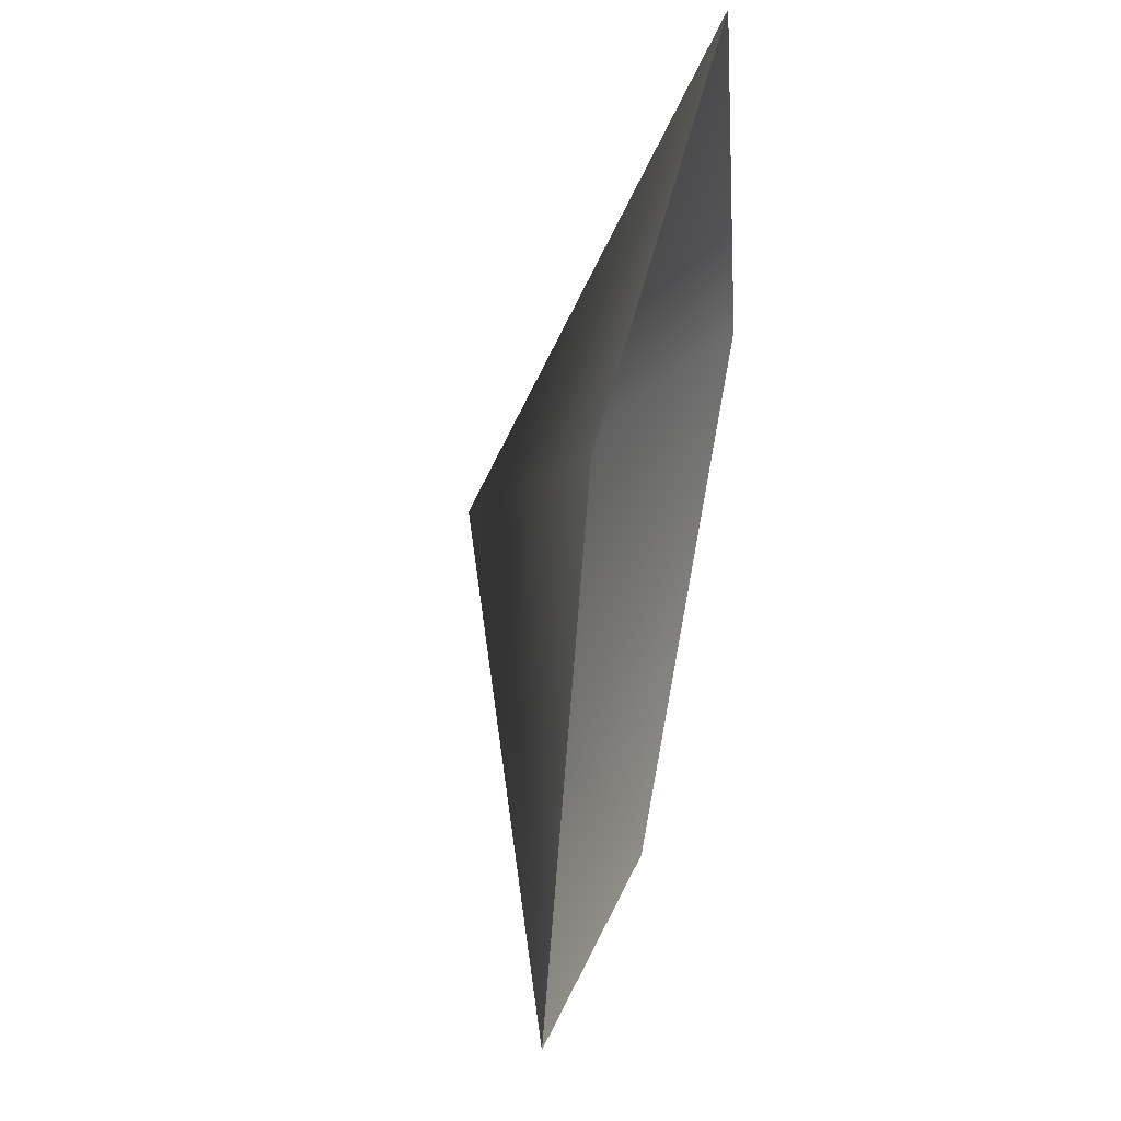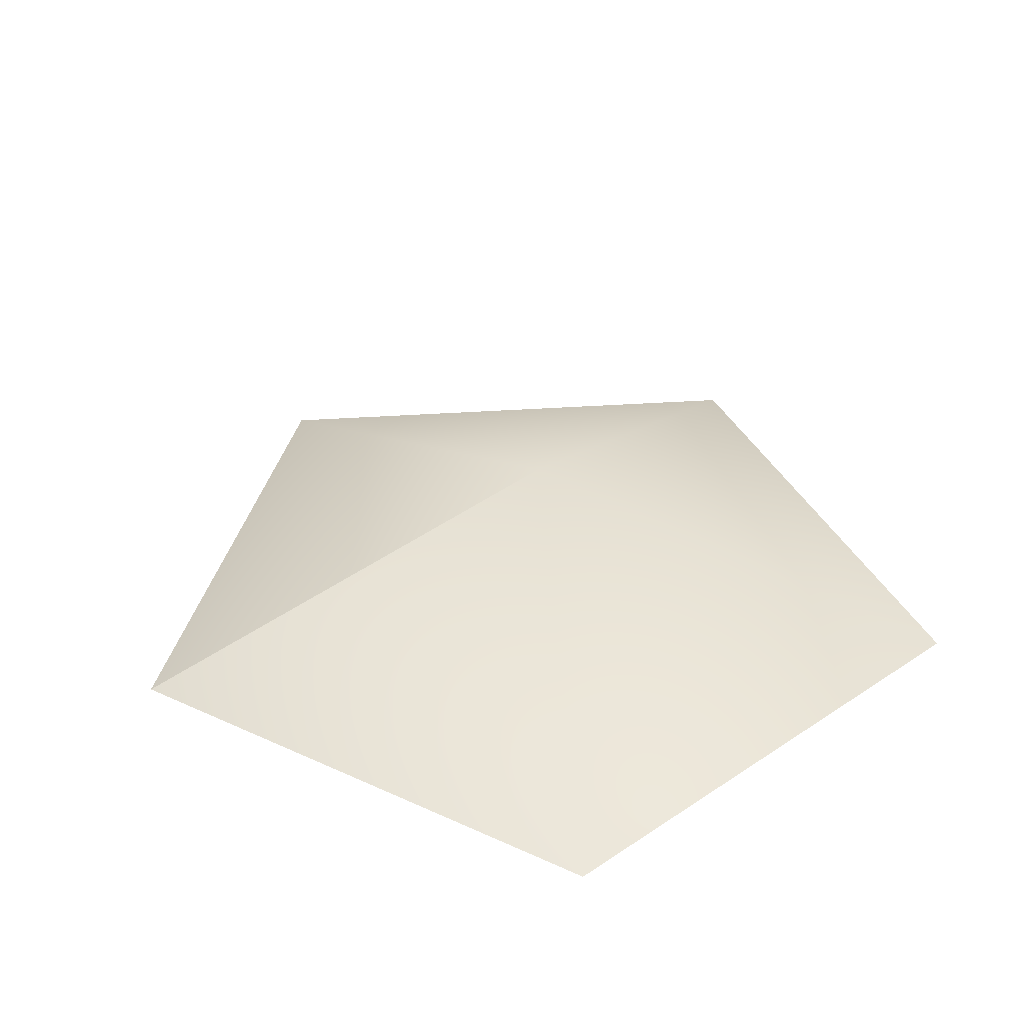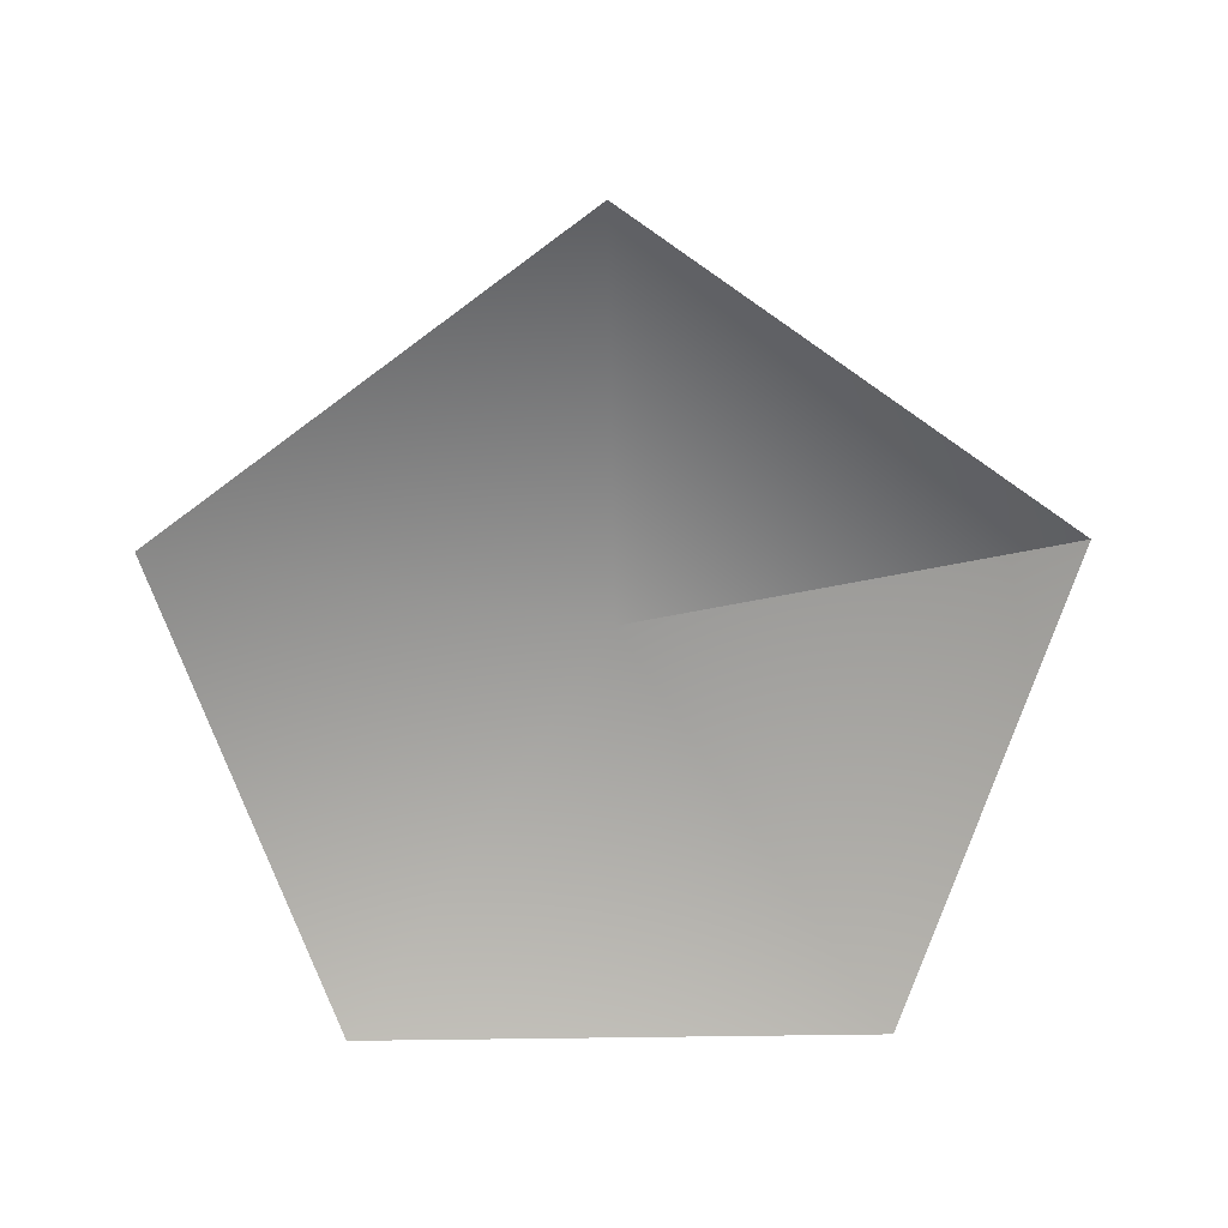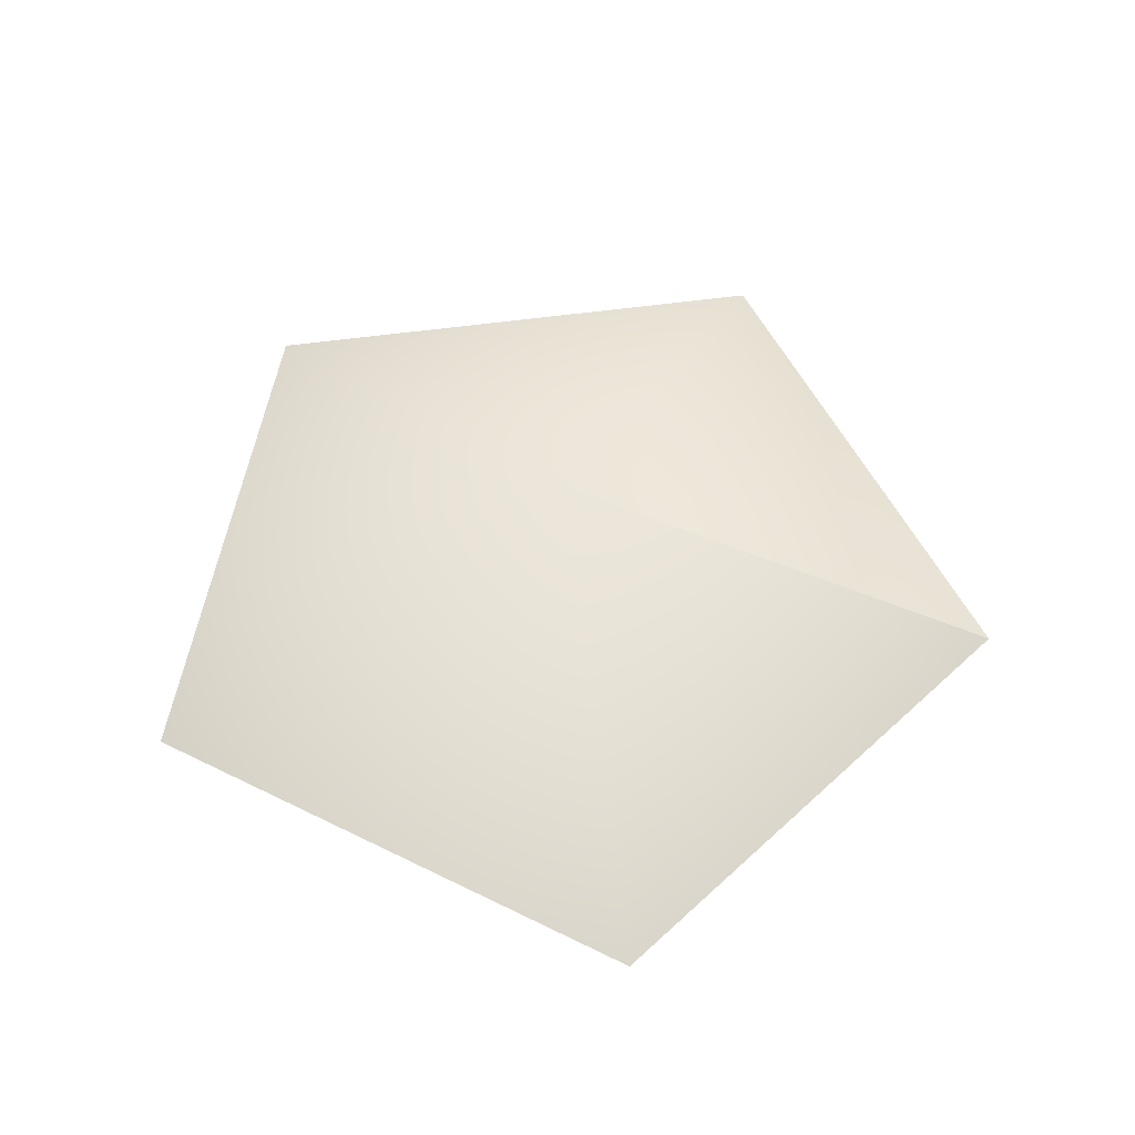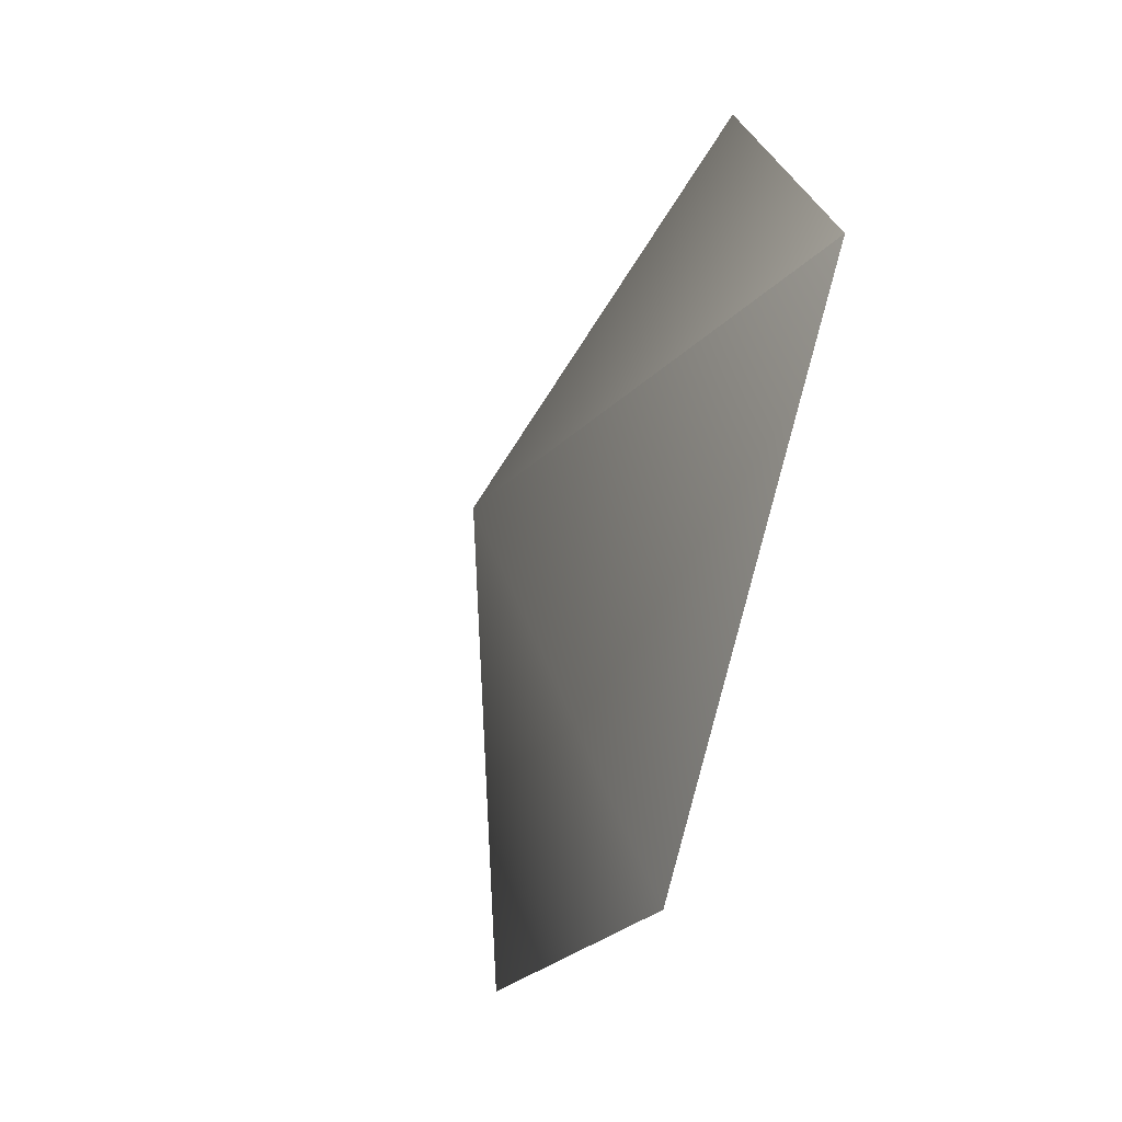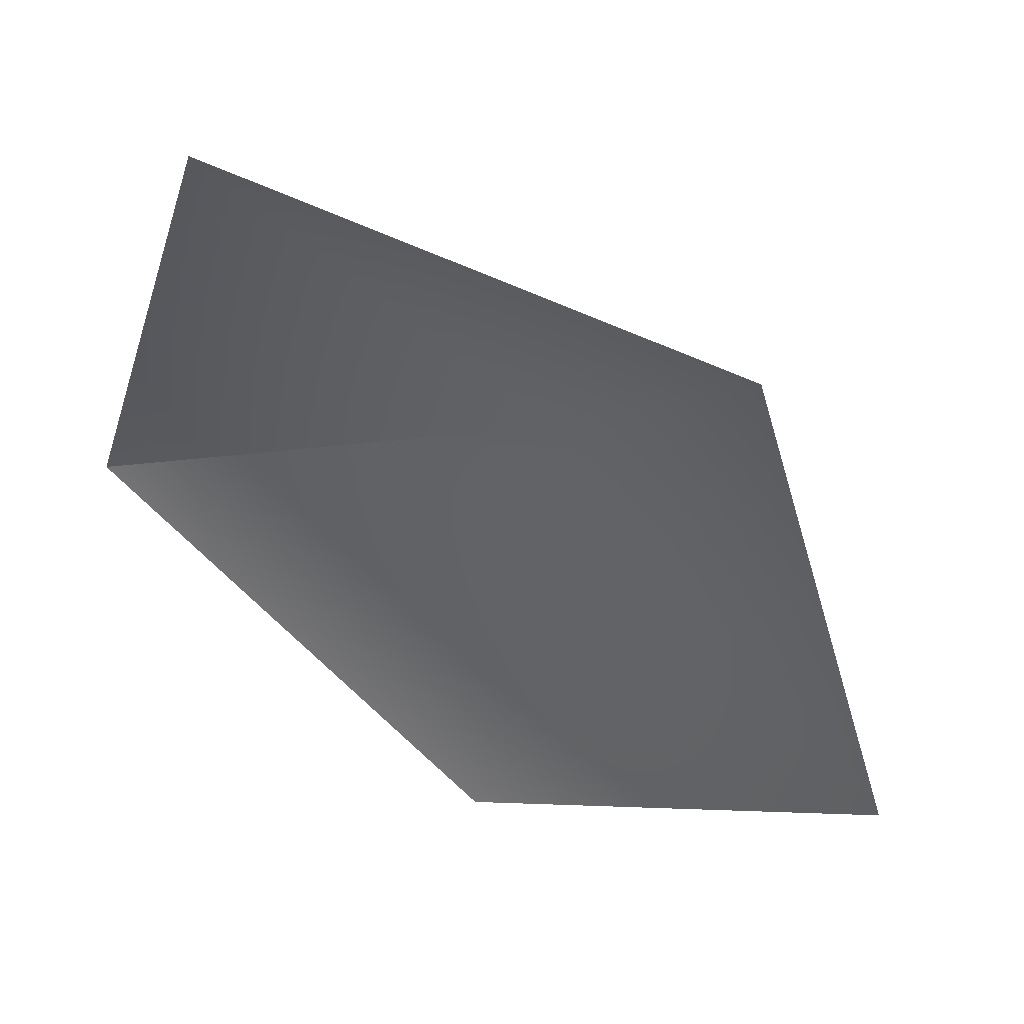
<metadata>
{"format":"obj","ext":"obj","renderer":"f3d","projection":"perspective","resolution":1024,"background":"white","views":[{"elev":47.4,"azim":-77.3,"up":"+Z"},{"elev":36.4,"azim":-41.1,"up":"+Y"},{"elev":-69.4,"azim":-179.2,"up":"+Y"},{"elev":55.1,"azim":171.7,"up":"+Y"},{"elev":-53.6,"azim":-108.8,"up":"+Z"},{"elev":51.4,"azim":28.9,"up":"+Z"}]}
</metadata>
<code>
g default
v 140.5 -0 22.58
v 144.5 -0 34.95
v 157.5 -0 34.95
v 161.5 -0 22.58
v 151 -0 14.94
v 151 4 26
g Pyramid_FiveSides
f 1 2 6
f 2 3 6
f 3 4 6
f 4 5 6
f 5 1 6

</code>
